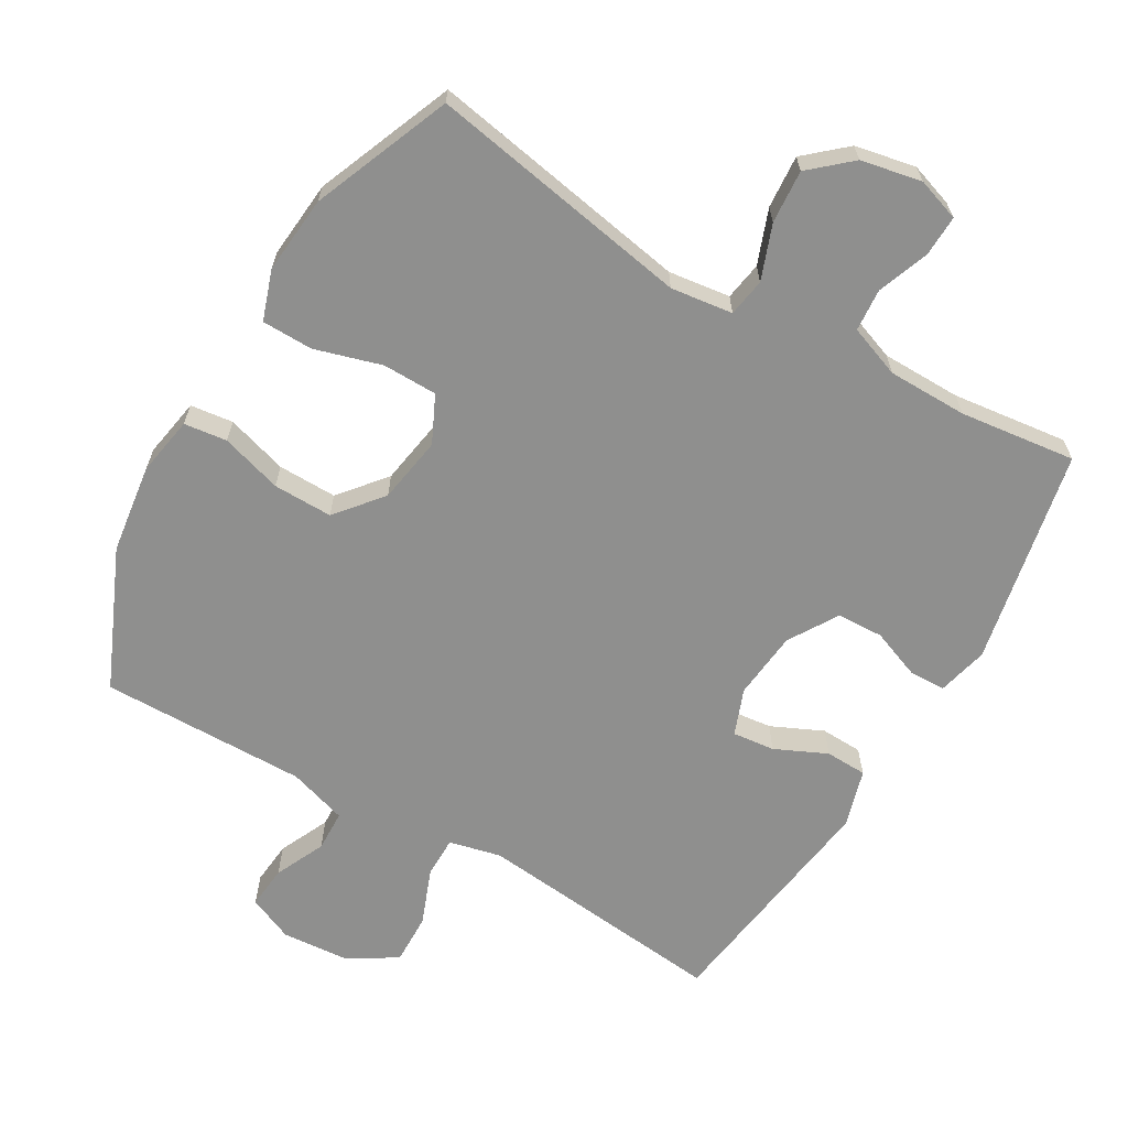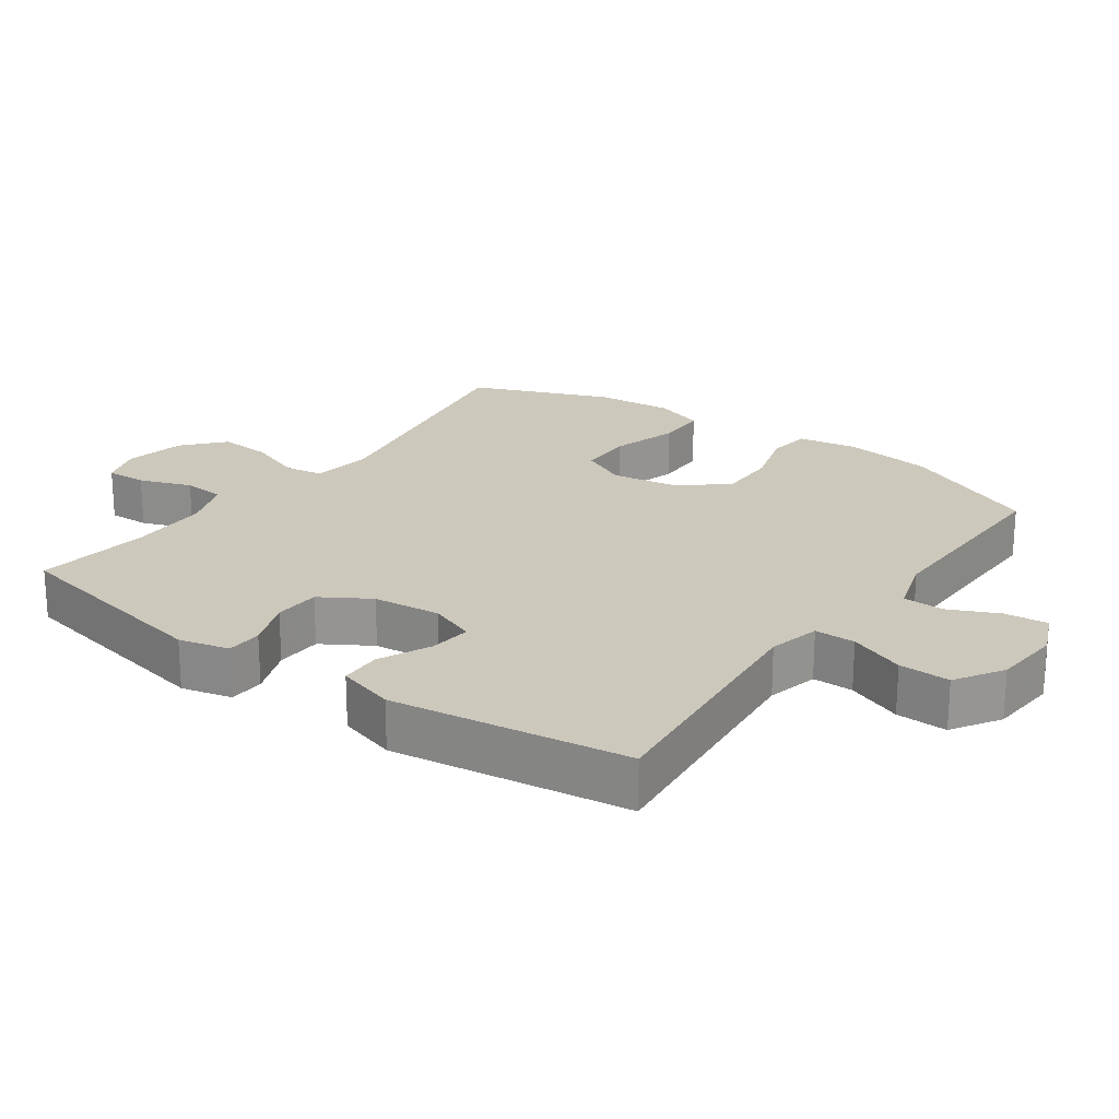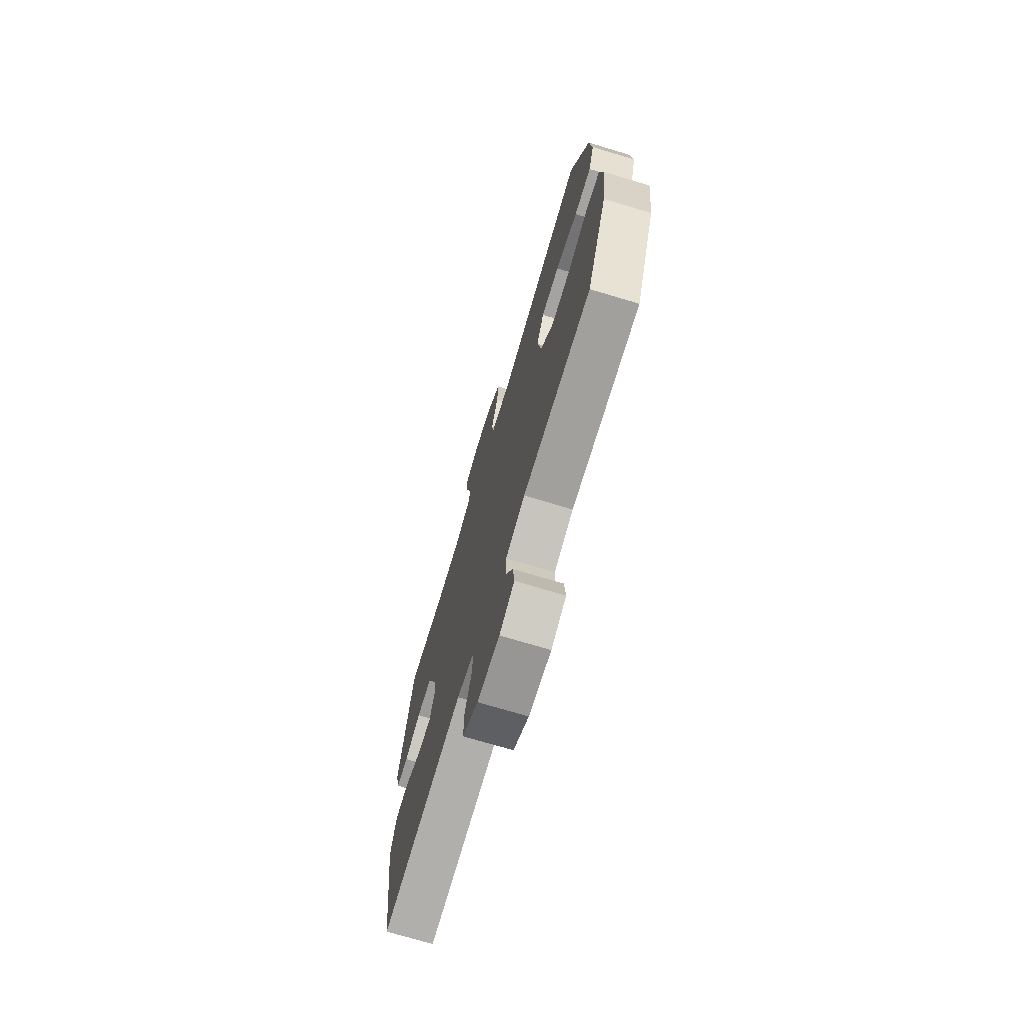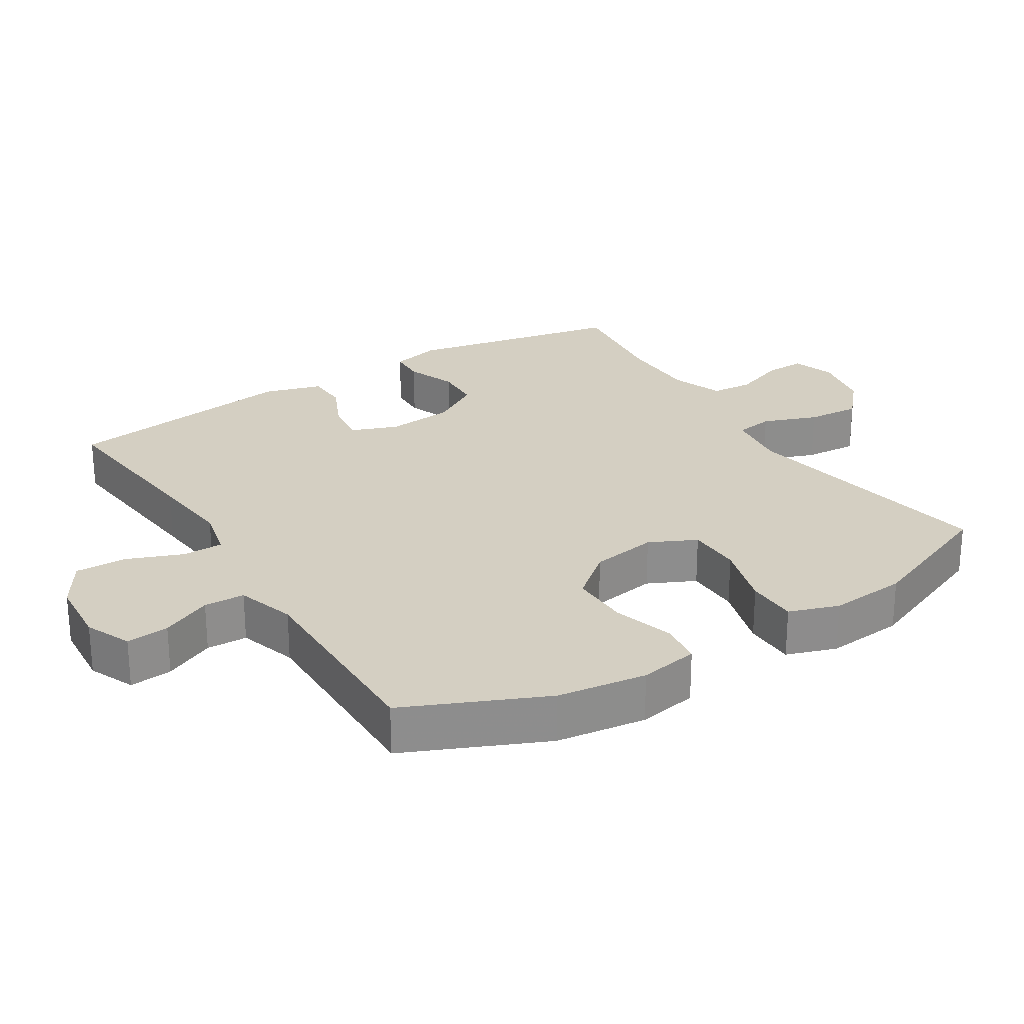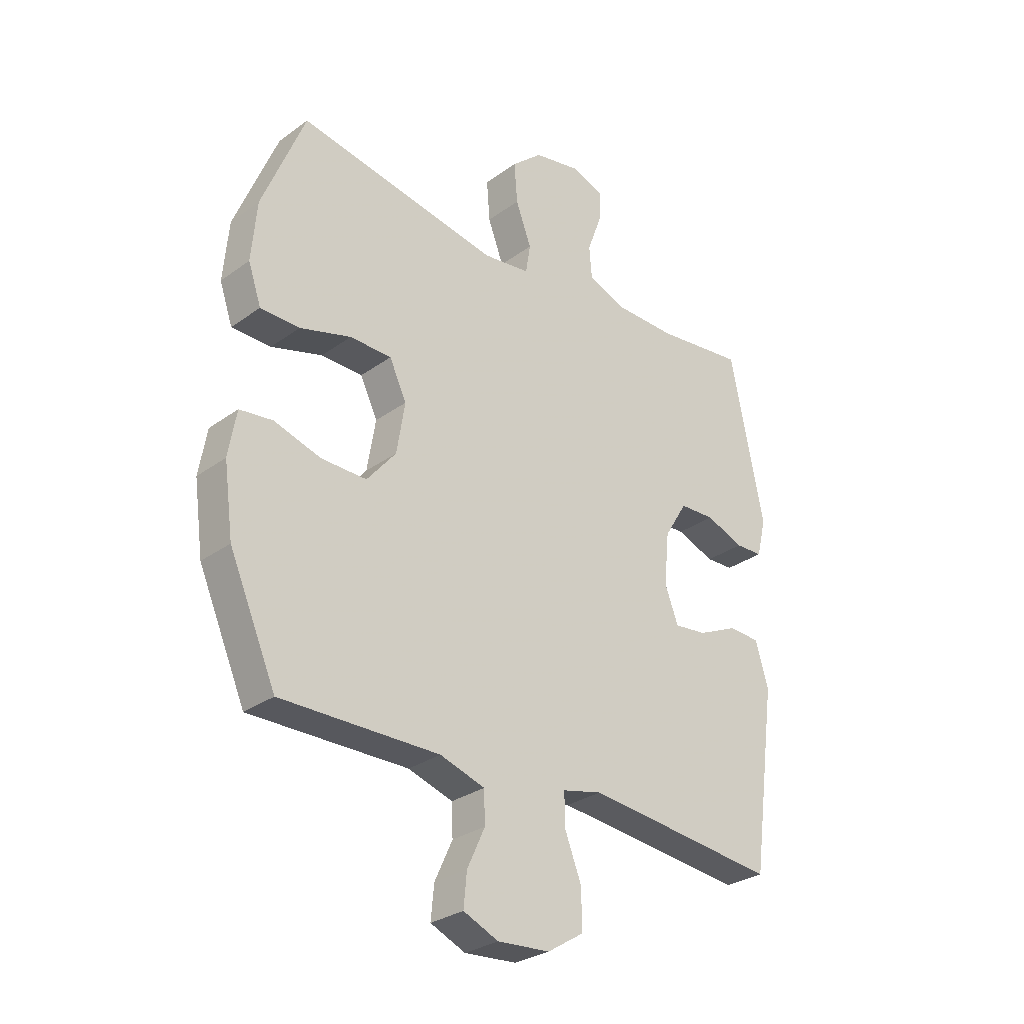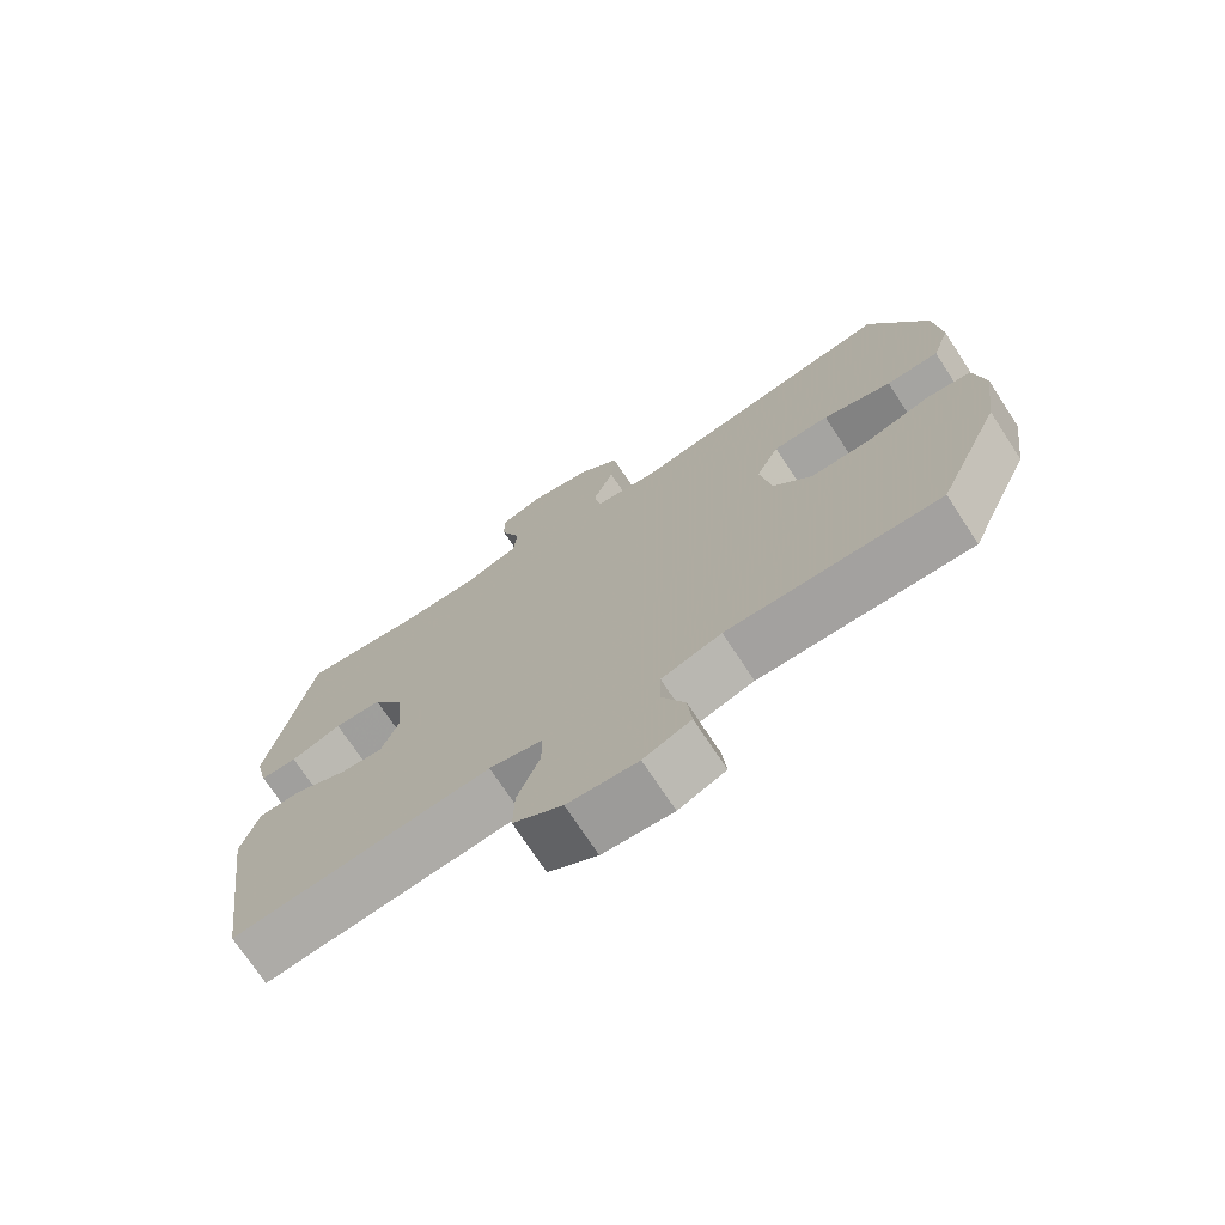
<metadata>
{"format":"obj","ext":"obj","renderer":"f3d","projection":"perspective","resolution":1024,"background":"white","views":[{"elev":-65.1,"azim":-30.3,"up":"+Y"},{"elev":22.2,"azim":125.6,"up":"+Y"},{"elev":-72.4,"azim":-106.7,"up":"+Z"},{"elev":25.8,"azim":-122.1,"up":"+Y"},{"elev":-29.5,"azim":-43.3,"up":"+Z"},{"elev":-72.8,"azim":-146.7,"up":"+Z"}]}
</metadata>
<code>
v 0.5 0.07 -0.5
v 0.249 0.07 -0.474
v 0.13 0.07 -0.462
v 0.054 0.07 -0.48
v 0.054 0.07 -0.54
v 0.086 0.07 -0.622
v 0.088 0.07 -0.697
v 0.018 0.07 -0.741
v -0.082 0.07 -0.749
v -0.149 0.07 -0.72
v -0.143 0.07 -0.657
v -0.109 0.07 -0.583
v -0.111 0.07 -0.523
v -0.197 0.07 -0.496
v -0.5 0.07 -0.5
v -0.59 0.07 -0.296
v -0.608 0.07 -0.165
v -0.593 0.07 -0.078
v -0.53 0.07 -0.07
v -0.44 0.07 -0.097
v -0.353 0.07 -0.098
v -0.297 0.07 -0.03
v -0.281 0.07 0.068
v -0.314 0.07 0.137
v -0.394 0.07 0.138
v -0.492 0.07 0.109
v -0.567 0.07 0.11
v -0.592 0.07 0.183
v -0.582 0.07 0.297
v -0.5 0.07 0.5
v -0.113 0.07 0.431
v -0.022 0.07 0.443
v -0.013 0.07 0.499
v -0.043 0.07 0.579
v -0.049 0.07 0.657
v 0.01 0.07 0.709
v 0.099 0.07 0.727
v 0.162 0.07 0.706
v 0.16 0.07 0.646
v 0.132 0.07 0.57
v 0.137 0.07 0.508
v 0.213 0.07 0.48
v 0.33 0.07 0.479
v 0.5 0.07 0.5
v 0.564 0.07 0.183
v 0.546 0.07 0.109
v 0.493 0.07 0.107
v 0.42 0.07 0.135
v 0.352 0.07 0.132
v 0.308 0.07 0.06
v 0.298 0.07 -0.04
v 0.324 0.07 -0.108
v 0.386 0.07 -0.101
v 0.462 0.07 -0.066
v 0.523 0.07 -0.068
v 0.548 0.07 -0.153
v 0.5 0 -0.5
v 0.249 0 -0.474
v 0.13 0 -0.462
v 0.054 0 -0.48
v 0.054 0 -0.54
v 0.086 0 -0.622
v 0.088 0 -0.697
v 0.018 0 -0.741
v -0.082 0 -0.749
v -0.149 0 -0.72
v -0.143 0 -0.657
v -0.109 0 -0.583
v -0.111 0 -0.523
v -0.197 0 -0.496
v -0.5 0 -0.5
v -0.59 0 -0.296
v -0.608 0 -0.165
v -0.593 0 -0.078
v -0.53 0 -0.07
v -0.44 0 -0.097
v -0.353 0 -0.098
v -0.297 0 -0.03
v -0.281 0 0.068
v -0.314 0 0.137
v -0.394 0 0.138
v -0.492 0 0.109
v -0.567 0 0.11
v -0.592 0 0.183
v -0.582 0 0.297
v -0.5 0 0.5
v -0.113 0 0.431
v -0.022 0 0.443
v -0.013 0 0.499
v -0.043 0 0.579
v -0.049 0 0.657
v 0.01 0 0.709
v 0.099 0 0.727
v 0.162 0 0.706
v 0.16 0 0.646
v 0.132 0 0.57
v 0.137 0 0.508
v 0.213 0 0.48
v 0.33 0 0.479
v 0.5 0 0.5
v 0.564 0 0.183
v 0.546 0 0.109
v 0.493 0 0.107
v 0.42 0 0.135
v 0.352 0 0.132
v 0.308 0 0.06
v 0.298 0 -0.04
v 0.324 0 -0.108
v 0.386 0 -0.101
v 0.462 0 -0.066
v 0.523 0 -0.068
v 0.548 0 -0.153
f 56 1 2
f 55 56 2
f 54 55 2
f 53 54 2
f 52 53 2 3
f 51 52 3 4
f 50 51 4
f 46 47 48
f 45 46 48
f 44 45 48
f 43 44 48
f 42 43 48 49
f 41 42 49 50
f 38 39 40
f 37 38 40
f 36 37 40
f 35 36 40
f 34 35 40
f 33 34 40
f 32 33 40 41
f 29 30 31
f 28 29 31
f 27 28 31
f 26 27 31
f 25 26 31
f 24 25 31 32
f 41 50 4
f 32 41 4
f 24 32 4
f 23 24 4
f 18 19 20
f 17 18 20
f 16 17 20
f 15 16 20
f 14 15 20
f 13 14 20 21
f 10 11 12
f 9 10 12
f 8 9 12
f 7 8 12
f 6 7 12
f 5 6 12
f 5 12 13
f 4 5 13
f 23 4 13
f 22 23 13
f 13 21 22
f 58 57 112
f 58 112 111
f 58 111 110
f 58 110 109
f 59 58 109 108
f 60 59 108 107
f 60 107 106
f 104 103 102
f 104 102 101
f 104 101 100
f 104 100 99
f 105 104 99 98
f 106 105 98 97
f 96 95 94
f 96 94 93
f 96 93 92
f 96 92 91
f 96 91 90
f 96 90 89
f 97 96 89 88
f 87 86 85
f 87 85 84
f 87 84 83
f 87 83 82
f 87 82 81
f 88 87 81 80
f 60 106 97
f 60 97 88
f 60 88 80
f 60 80 79
f 76 75 74
f 76 74 73
f 76 73 72
f 76 72 71
f 76 71 70
f 77 76 70 69
f 68 67 66
f 68 66 65
f 68 65 64
f 68 64 63
f 68 63 62
f 68 62 61
f 69 68 61
f 69 61 60
f 69 60 79
f 69 79 78
f 78 77 69
f 1 57 58 2
f 2 58 59 3
f 3 59 60 4
f 4 60 61 5
f 5 61 62 6
f 6 62 63 7
f 7 63 64 8
f 8 64 65 9
f 9 65 66 10
f 10 66 67 11
f 11 67 68 12
f 12 68 69 13
f 13 69 70 14
f 14 70 71 15
f 15 71 72 16
f 16 72 73 17
f 17 73 74 18
f 18 74 75 19
f 19 75 76 20
f 20 76 77 21
f 21 77 78 22
f 22 78 79 23
f 23 79 80 24
f 24 80 81 25
f 25 81 82 26
f 26 82 83 27
f 27 83 84 28
f 28 84 85 29
f 29 85 86 30
f 30 86 87 31
f 31 87 88 32
f 32 88 89 33
f 33 89 90 34
f 34 90 91 35
f 35 91 92 36
f 36 92 93 37
f 37 93 94 38
f 38 94 95 39
f 39 95 96 40
f 40 96 97 41
f 41 97 98 42
f 42 98 99 43
f 43 99 100 44
f 44 100 101 45
f 45 101 102 46
f 46 102 103 47
f 47 103 104 48
f 48 104 105 49
f 49 105 106 50
f 50 106 107 51
f 51 107 108 52
f 52 108 109 53
f 53 109 110 54
f 54 110 111 55
f 55 111 112 56
f 56 112 57 1

</code>
